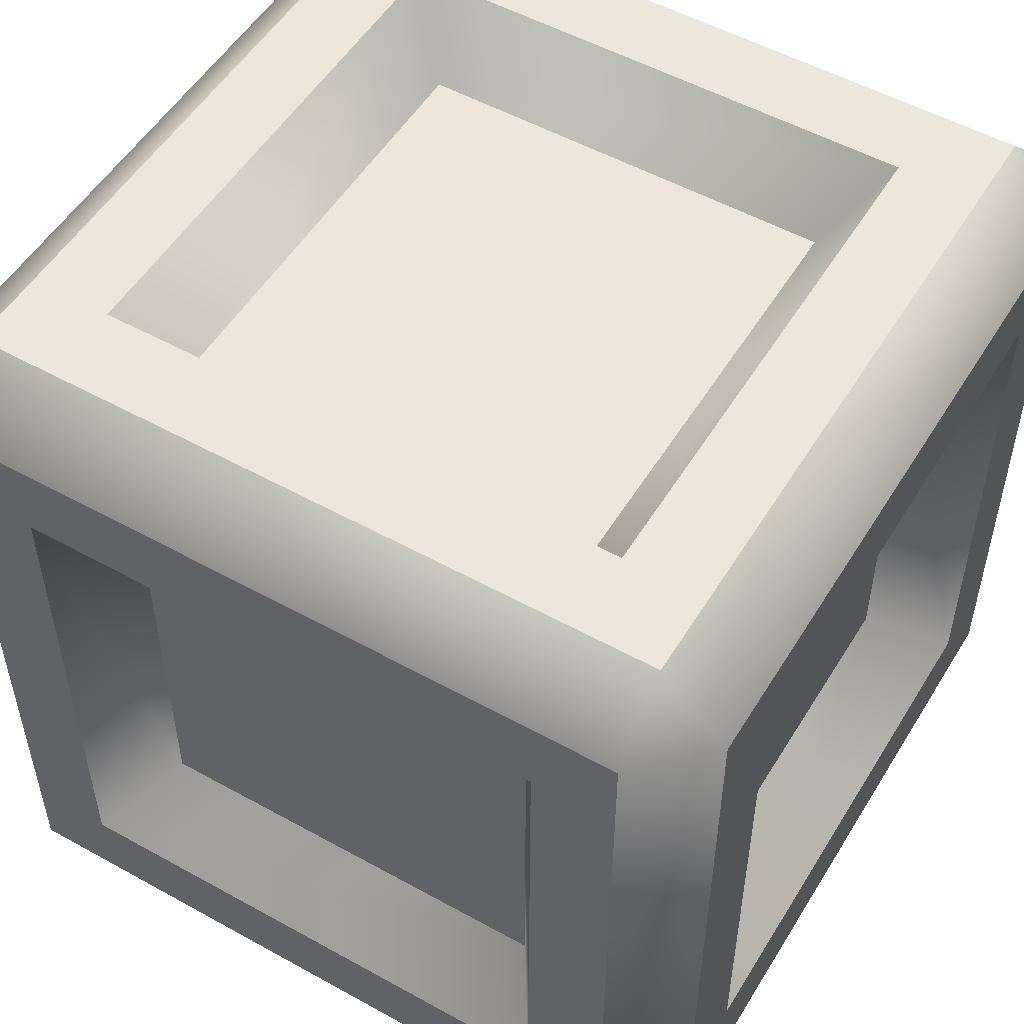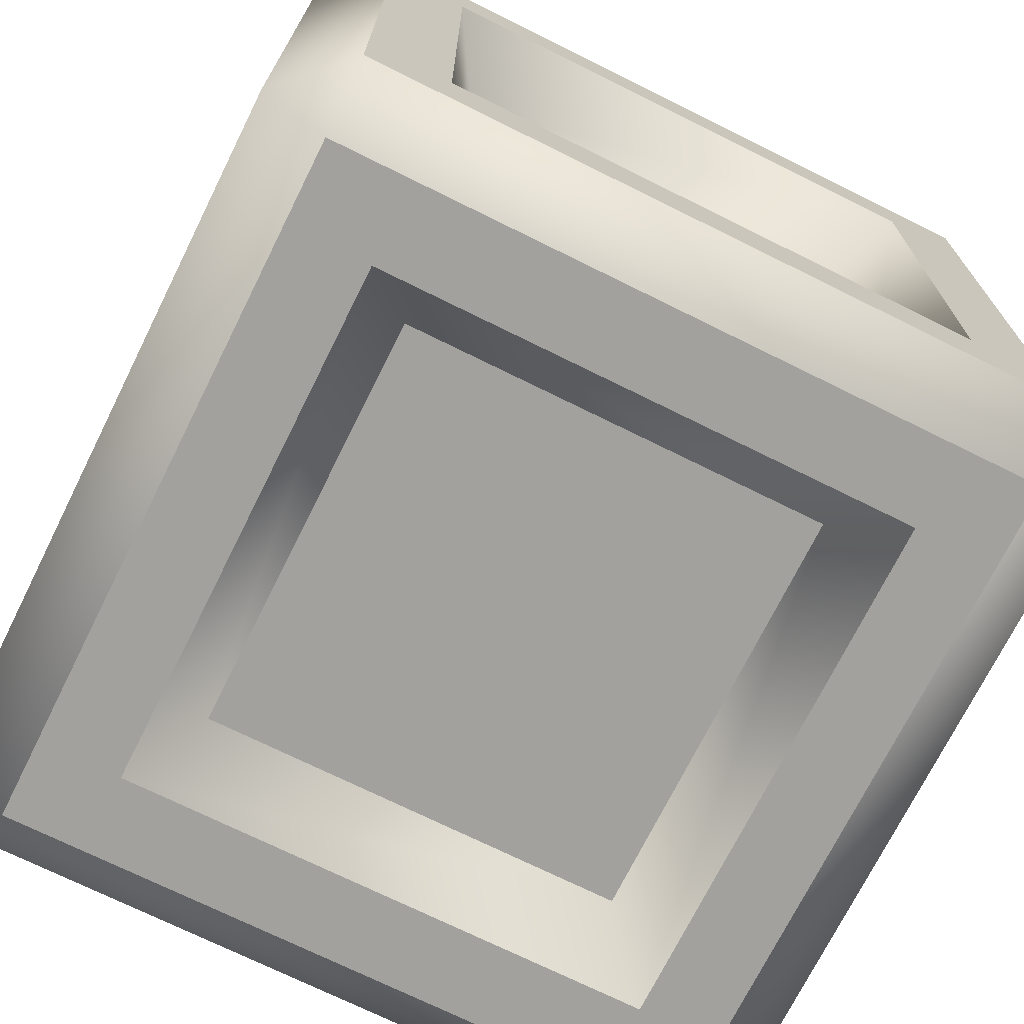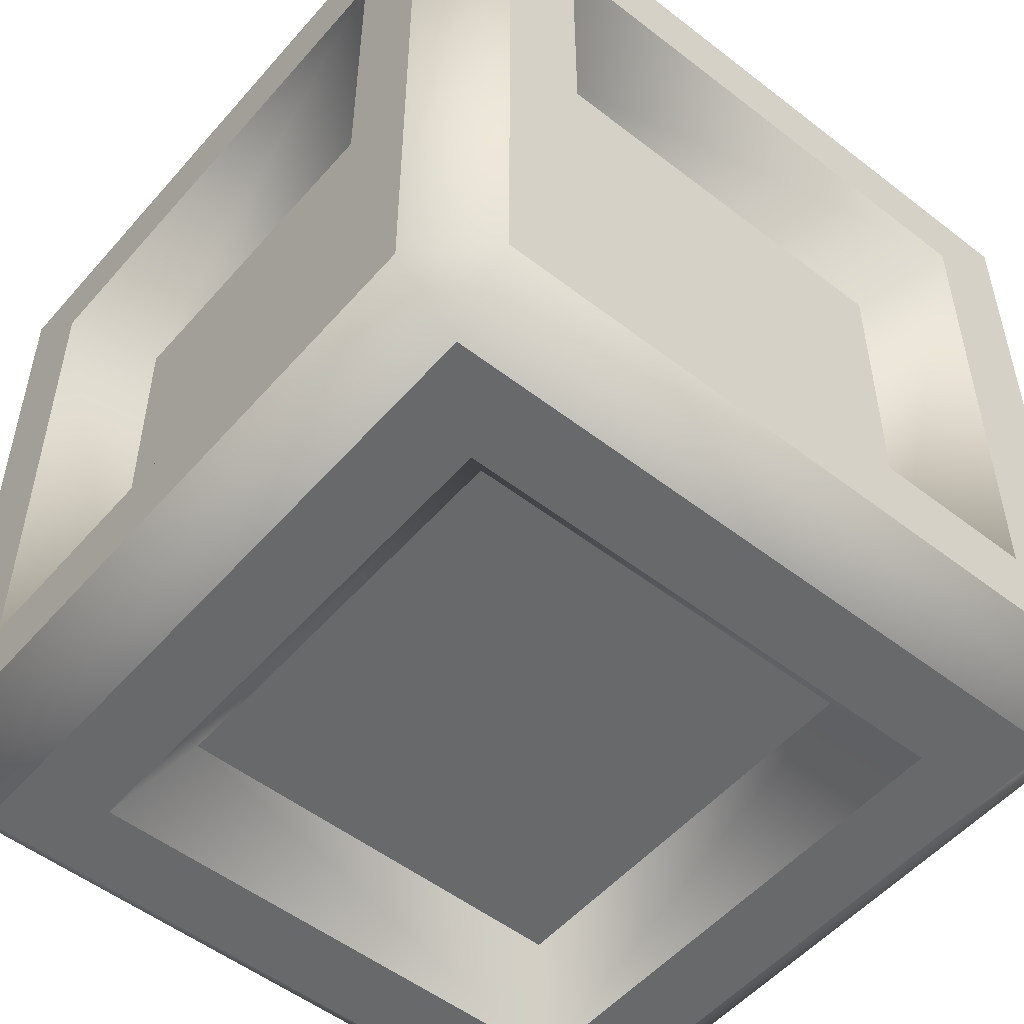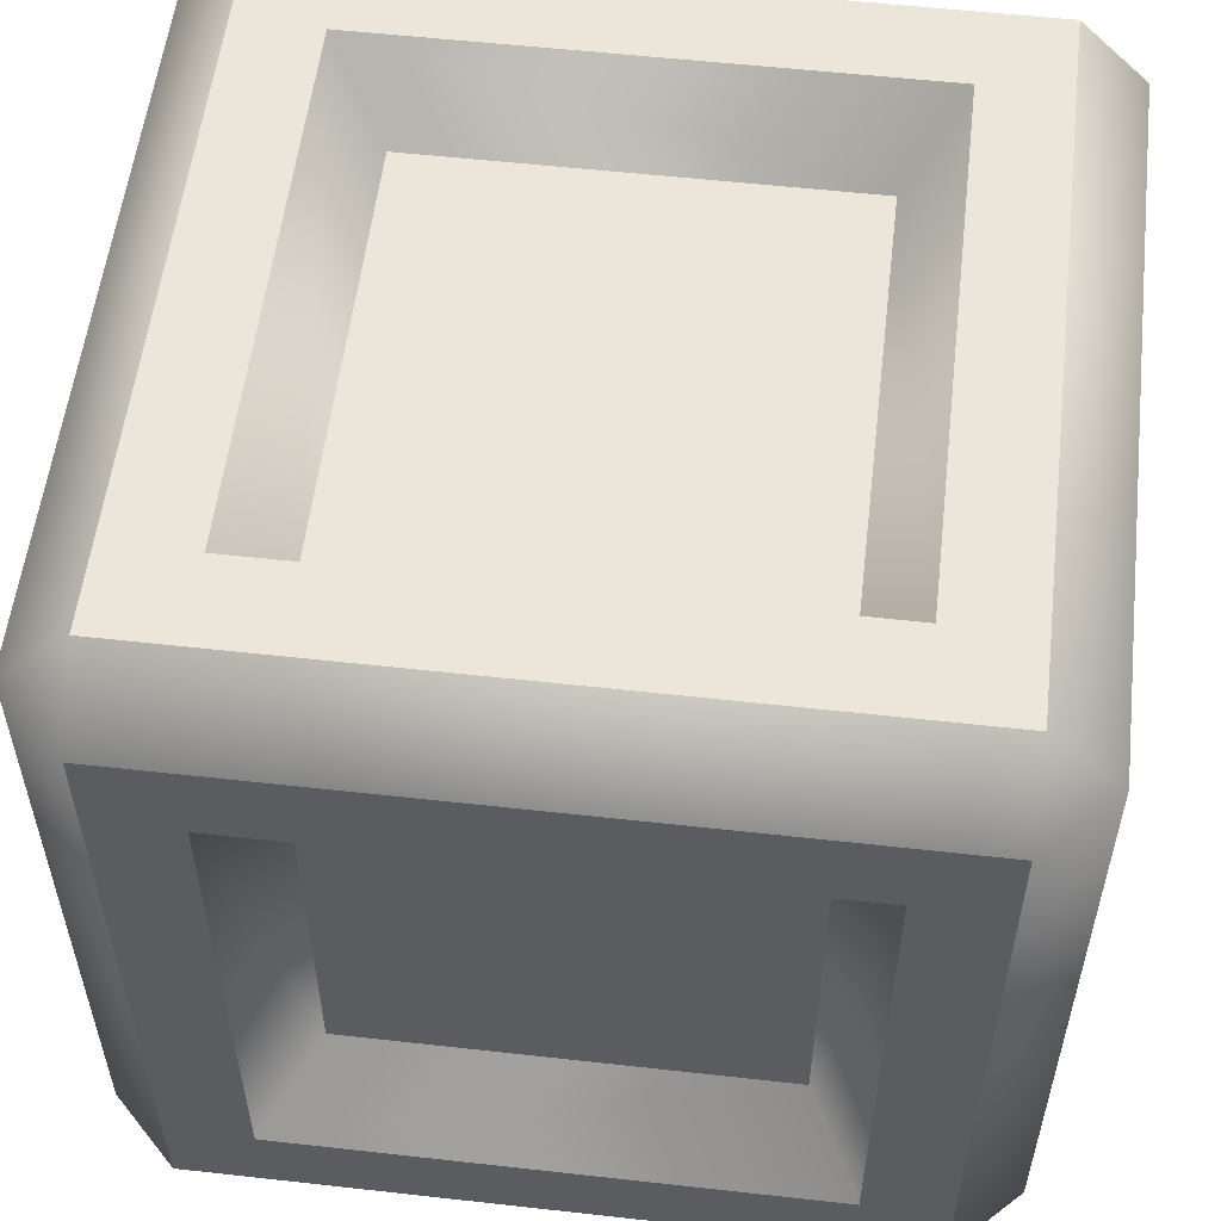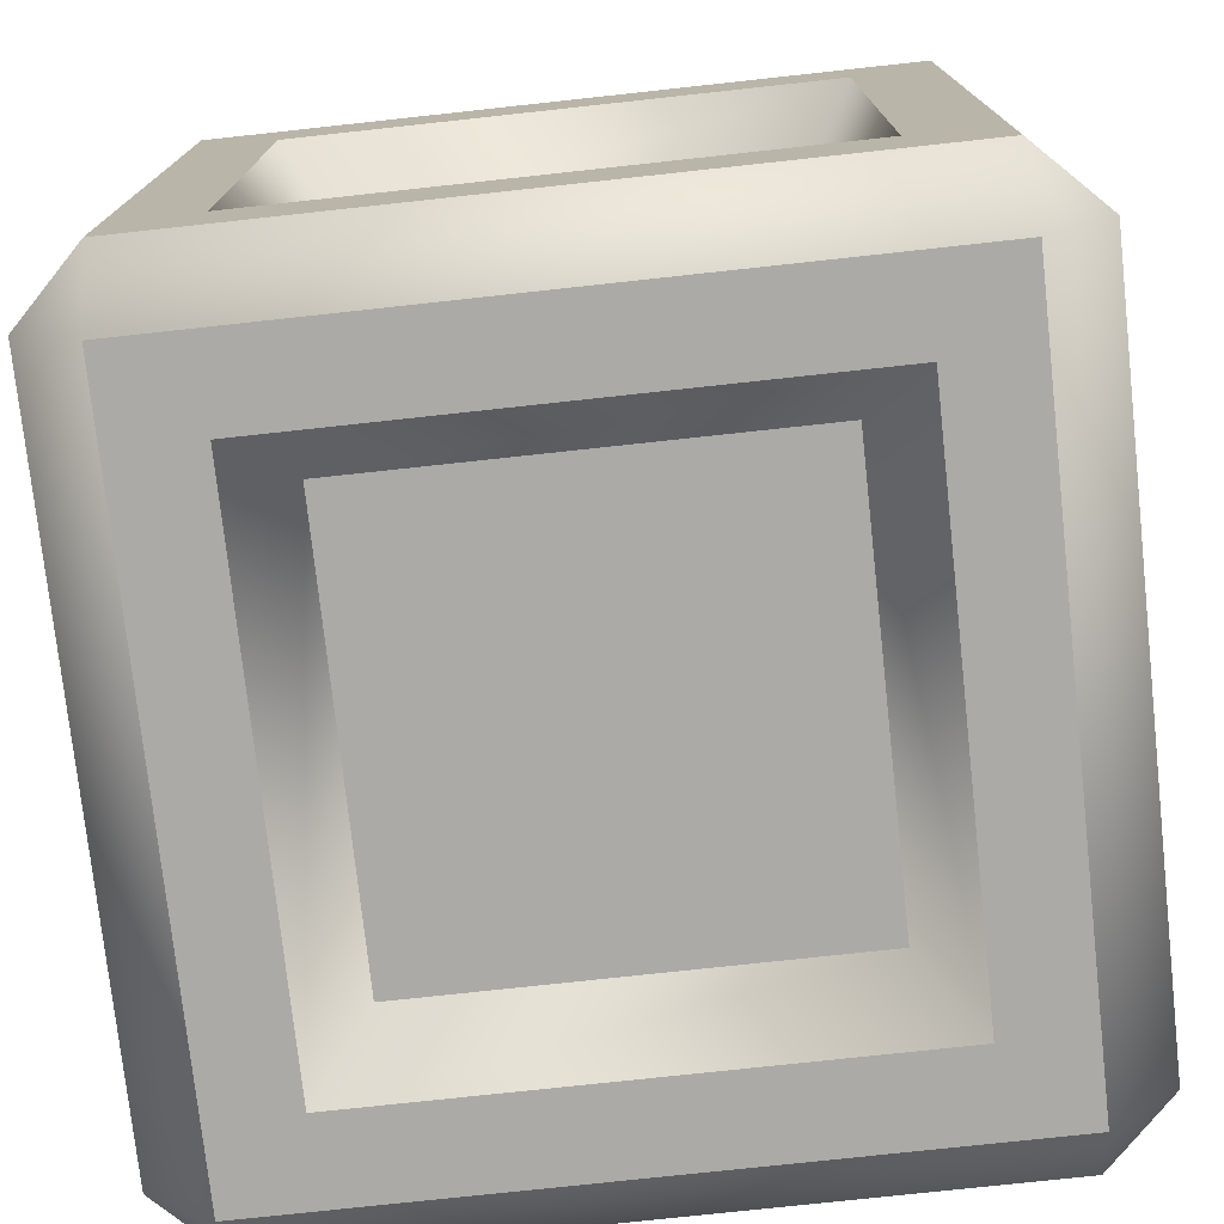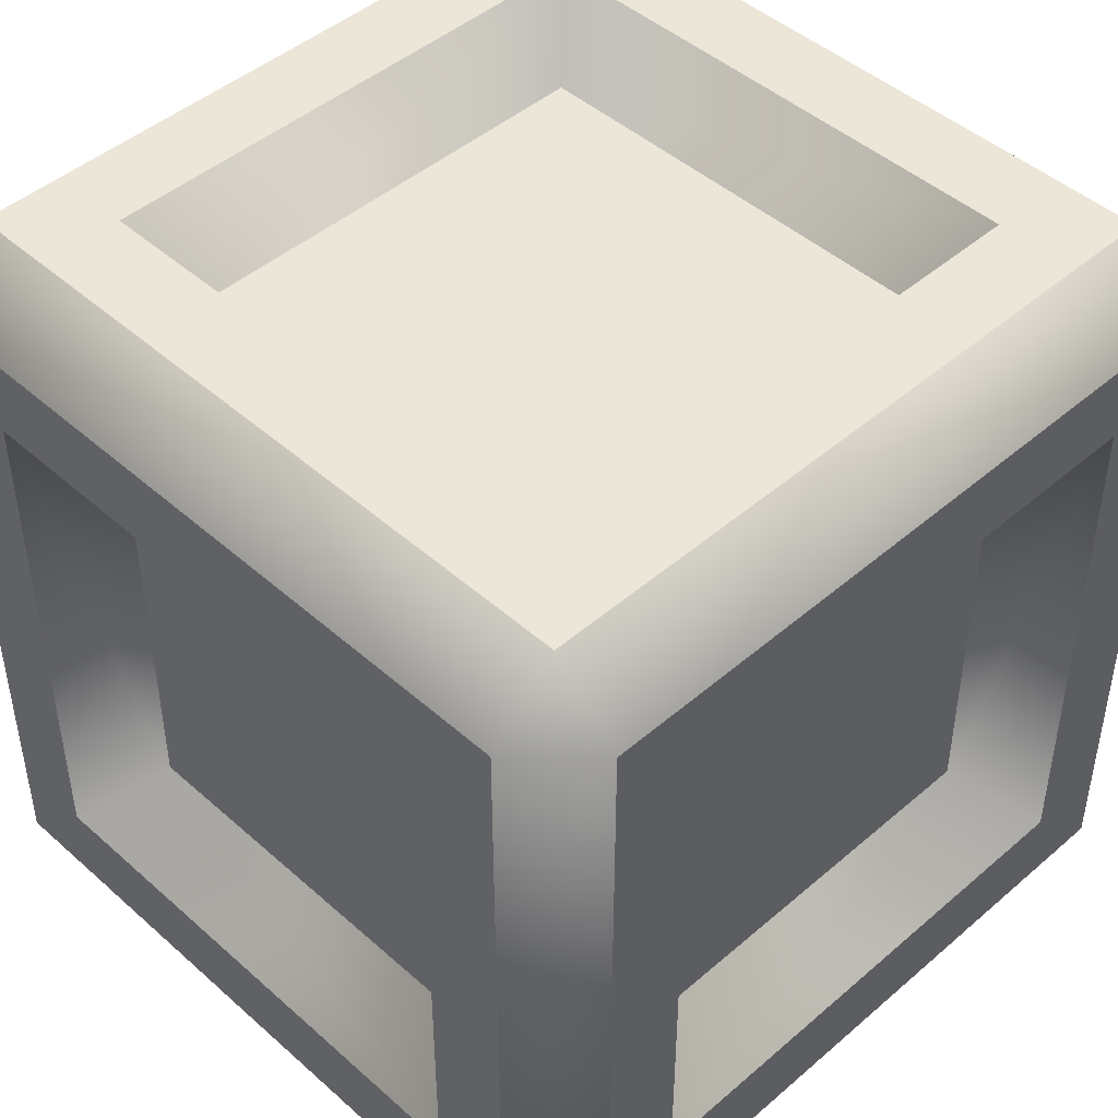
<metadata>
{"format":"obj","ext":"obj","renderer":"f3d","projection":"perspective","resolution":1024,"background":"white","views":[{"elev":52.7,"azim":-59.2,"up":"+Y"},{"elev":-72.0,"azim":63.6,"up":"+Y"},{"elev":-52.6,"azim":-129.8,"up":"+Y"},{"elev":55.6,"azim":6.7,"up":"+Z"},{"elev":-75.7,"azim":-173.8,"up":"+Y"},{"elev":46.1,"azim":135.4,"up":"+Z"}]}
</metadata>
<code>
g crate-item
v 0.21 0.5 0.21 1 1 1
v 0.25 0.46 0.21 1 1 1
v 0.21 0.46 0.25 1 1 1
v -0.25 0.46 0.21 1 1 1
v -0.21 0.5 0.21 1 1 1
v -0.21 0.46 0.25 1 1 1
v -0.25 0.04 -0.21 1 1 1
v -0.21 0 -0.21 1 1 1
v -0.21 0.04 -0.25 1 1 1
v -0.21 0 0.21 1 1 1
v -0.25 0.04 0.21 1 1 1
v -0.21 0.04 0.25 1 1 1
v 0.25 0.04 -0.21 1 1 1
v 0.21 0.04 -0.25 1 1 1
v 0.21 0 -0.21 1 1 1
v 0.25 0.04 0.21 1 1 1
v 0.21 0 0.21 1 1 1
v 0.21 0.04 0.25 1 1 1
v 0.21 0.46 -0.25 1 1 1
v 0.25 0.46 -0.21 1 1 1
v 0.21 0.5 -0.21 1 1 1
v -0.25 0.46 -0.21 1 1 1
v -0.21 0.46 -0.25 1 1 1
v -0.21 0.5 -0.21 1 1 1
v -0.25 0.08973 -0.1603 1 1 1
v -0.25 0.4103 -0.1603 1 1 1
v -0.2 0.1218 -0.1282 1 1 1
v -0.2 0.3782 -0.1282 1 1 1
v -0.1282 0.3782 0.2 1 1 1
v -0.1282 0.1218 0.2 1 1 1
v -0.1603 0.4103 0.25 1 1 1
v -0.1603 0.08973 0.25 1 1 1
v 0.1603 0.4103 0.25 1 1 1
v 0.1282 0.3782 0.2 1 1 1
v -0.1603 0.4103 -0.25 1 1 1
v -0.1603 0.08973 -0.25 1 1 1
v -0.1282 0.3782 -0.2 1 1 1
v -0.1282 0.1218 -0.2 1 1 1
v 0.1282 0.1218 0.2 1 1 1
v 0.1603 0.08973 0.25 1 1 1
v -0.25 0.08973 0.1603 1 1 1
v -0.2 0.1218 0.1282 1 1 1
v -0.25 0.4103 0.1603 1 1 1
v -0.2 0.3782 0.1282 1 1 1
v 0.1603 0.4103 -0.25 1 1 1
v 0.1282 0.3782 -0.2 1 1 1
v -0.1603 0 0.1603 1 1 1
v 0.1603 0 0.1603 1 1 1
v -0.1282 0.05 0.1282 1 1 1
v 0.1282 0.05 0.1282 1 1 1
v -0.1603 0.5 -0.1603 1 1 1
v -0.1282 0.45 -0.1282 1 1 1
v -0.1603 0.5 0.1603 1 1 1
v -0.1282 0.45 0.1282 1 1 1
v 0.25 0.4103 0.1603 1 1 1
v 0.25 0.4103 -0.1603 1 1 1
v 0.2 0.3782 0.1282 1 1 1
v 0.2 0.3782 -0.1282 1 1 1
v 0.1603 0.08973 -0.25 1 1 1
v 0.1282 0.1218 -0.2 1 1 1
v -0.1603 0 -0.1603 1 1 1
v -0.1282 0.05 -0.1282 1 1 1
v 0.25 0.08973 -0.1603 1 1 1
v 0.25 0.08973 0.1603 1 1 1
v 0.2 0.1218 -0.1282 1 1 1
v 0.2 0.1218 0.1282 1 1 1
v 0.1603 0 -0.1603 1 1 1
v 0.1282 0.05 -0.1282 1 1 1
v 0.1603 0.5 -0.1603 1 1 1
v 0.1603 0.5 0.1603 1 1 1
v 0.1282 0.45 -0.1282 1 1 1
v 0.1282 0.45 0.1282 1 1 1
f 3 2 1
f 6 5 4
f 9 8 7
f 12 11 10
f 15 14 13
f 18 17 16
f 21 20 19
f 24 23 22
f 27 26 25
f 26 27 28
f 22 9 7
f 9 22 23
f 12 17 18
f 17 12 10
f 3 16 2
f 16 3 18
f 12 4 11
f 4 12 6
f 31 30 29
f 30 31 32
f 31 34 33
f 34 31 29
f 37 36 35
f 36 37 38
f 20 14 19
f 14 20 13
f 40 34 39
f 34 40 33
f 4 24 22
f 24 4 5
f 43 42 41
f 42 43 44
f 46 35 45
f 35 46 37
f 1 20 21
f 20 1 2
f 24 19 23
f 19 24 21
f 25 42 27
f 42 25 41
f 16 15 13
f 15 16 17
f 49 48 47
f 48 49 50
f 53 52 51
f 52 53 54
f 57 56 55
f 56 57 58
f 1 6 3
f 6 1 5
f 36 60 59
f 60 36 38
f 62 47 61
f 47 62 49
f 39 32 40
f 32 39 30
f 9 15 8
f 15 9 14
f 60 45 59
f 45 60 46
f 65 64 63
f 64 65 66
f 68 61 67
f 61 68 62
f 71 70 69
f 70 71 72
f 56 65 63
f 65 56 58
f 53 72 54
f 72 53 70
f 69 52 71
f 52 69 51
f 11 8 10
f 8 11 7
f 43 28 44
f 28 43 26
f 66 55 64
f 55 66 57
f 48 68 67
f 68 48 50
f 69 24 51
f 51 24 53
f 69 21 24
f 5 53 24
f 21 69 1
f 5 70 53
f 1 70 5
f 70 1 69
f 17 48 15
f 48 17 10
f 67 15 48
f 48 10 47
f 15 67 8
f 47 10 61
f 8 67 61
f 8 61 10
f 40 3 33
f 33 3 31
f 40 18 3
f 6 31 3
f 18 40 12
f 6 32 31
f 12 32 6
f 32 12 40
f 7 25 22
f 25 7 11
f 26 22 25
f 25 11 41
f 22 26 4
f 41 11 43
f 4 26 43
f 4 43 11
f 56 2 55
f 55 2 64
f 56 20 2
f 16 64 2
f 20 56 13
f 16 63 64
f 13 63 16
f 63 13 56
f 36 23 35
f 35 23 45
f 36 9 23
f 19 45 23
f 9 36 14
f 19 59 45
f 14 59 19
f 59 14 36
f 34 30 39
f 30 34 29
f 37 60 38
f 60 37 46
f 42 28 27
f 28 42 44
f 52 72 71
f 72 52 54
f 57 65 58
f 65 57 66
f 49 68 50
f 68 49 62
g crate-item
f 3 2 1
f 6 5 4
f 9 8 7
f 12 11 10
f 15 14 13
f 18 17 16
f 21 20 19
f 24 23 22
f 27 26 25
f 26 27 28
f 22 9 7
f 9 22 23
f 12 17 18
f 17 12 10
f 3 16 2
f 16 3 18
f 12 4 11
f 4 12 6
f 31 30 29
f 30 31 32
f 31 34 33
f 34 31 29
f 37 36 35
f 36 37 38
f 20 14 19
f 14 20 13
f 40 34 39
f 34 40 33
f 4 24 22
f 24 4 5
f 43 42 41
f 42 43 44
f 46 35 45
f 35 46 37
f 1 20 21
f 20 1 2
f 24 19 23
f 19 24 21
f 25 42 27
f 42 25 41
f 16 15 13
f 15 16 17
f 49 48 47
f 48 49 50
f 53 52 51
f 52 53 54
f 57 56 55
f 56 57 58
f 1 6 3
f 6 1 5
f 36 60 59
f 60 36 38
f 62 47 61
f 47 62 49
f 39 32 40
f 32 39 30
f 9 15 8
f 15 9 14
f 60 45 59
f 45 60 46
f 65 64 63
f 64 65 66
f 68 61 67
f 61 68 62
f 71 70 69
f 70 71 72
f 56 65 63
f 65 56 58
f 53 72 54
f 72 53 70
f 69 52 71
f 52 69 51
f 11 8 10
f 8 11 7
f 43 28 44
f 28 43 26
f 66 55 64
f 55 66 57
f 48 68 67
f 68 48 50
f 69 24 51
f 51 24 53
f 69 21 24
f 5 53 24
f 21 69 1
f 5 70 53
f 1 70 5
f 70 1 69
f 17 48 15
f 48 17 10
f 67 15 48
f 48 10 47
f 15 67 8
f 47 10 61
f 8 67 61
f 8 61 10
f 40 3 33
f 33 3 31
f 40 18 3
f 6 31 3
f 18 40 12
f 6 32 31
f 12 32 6
f 32 12 40
f 7 25 22
f 25 7 11
f 26 22 25
f 25 11 41
f 22 26 4
f 41 11 43
f 4 26 43
f 4 43 11
f 56 2 55
f 55 2 64
f 56 20 2
f 16 64 2
f 20 56 13
f 16 63 64
f 13 63 16
f 63 13 56
f 36 23 35
f 35 23 45
f 36 9 23
f 19 45 23
f 9 36 14
f 19 59 45
f 14 59 19
f 59 14 36
f 34 30 39
f 30 34 29
f 37 60 38
f 60 37 46
f 42 28 27
f 28 42 44
f 52 72 71
f 72 52 54
f 57 65 58
f 65 57 66
f 49 68 50
f 68 49 62

</code>
